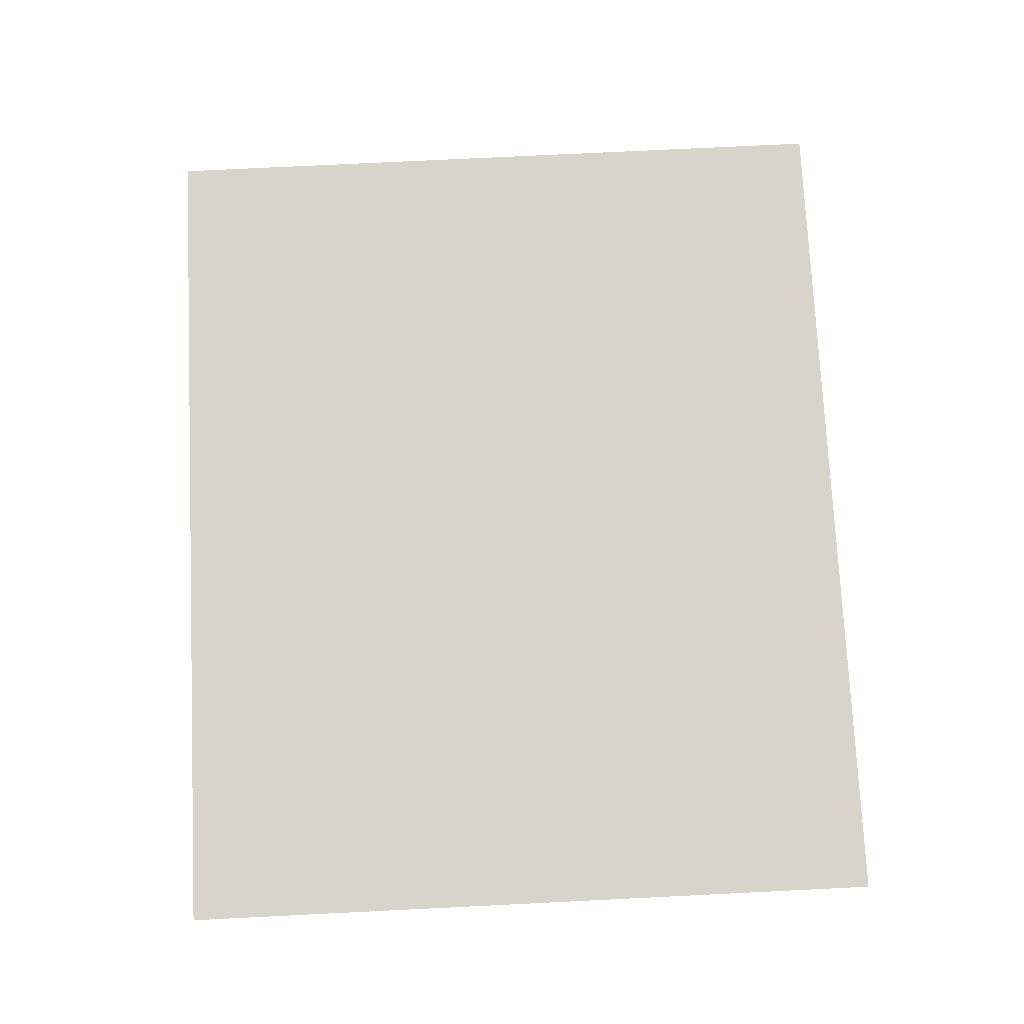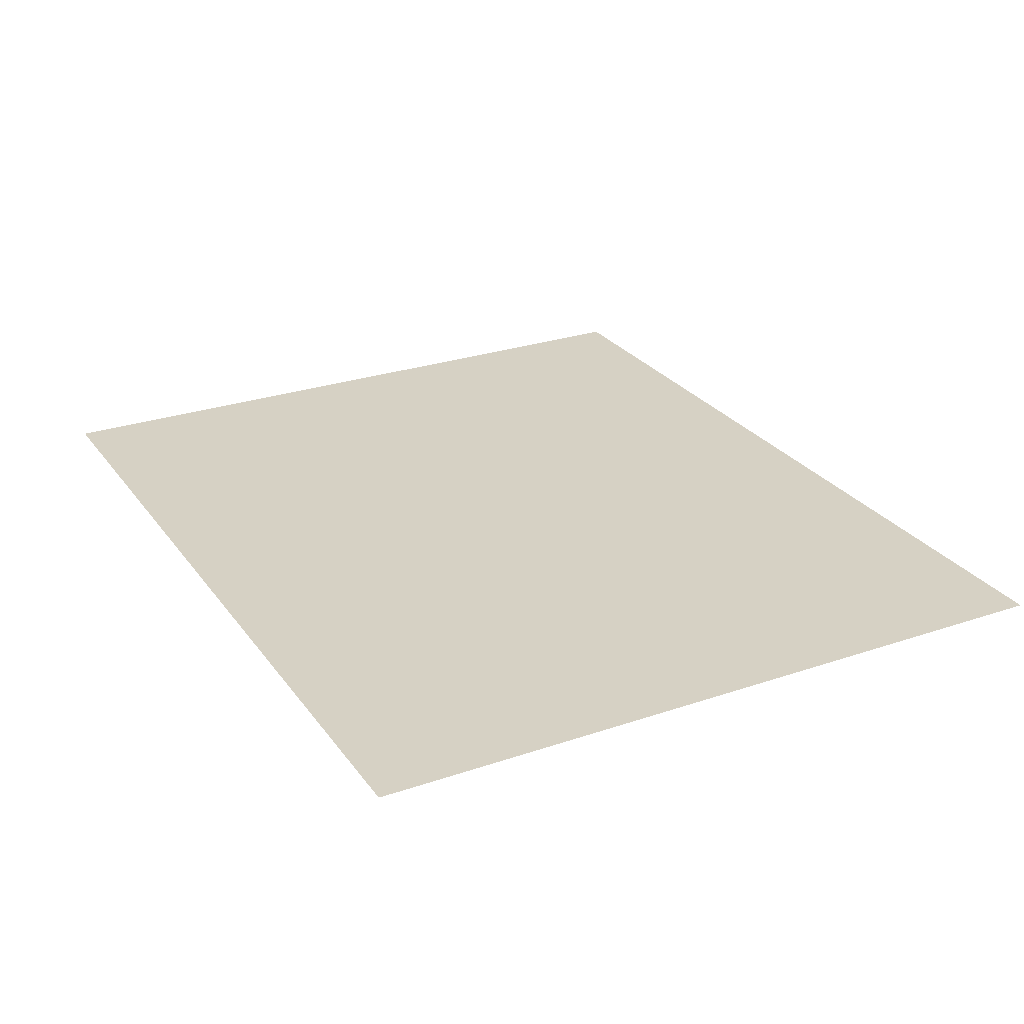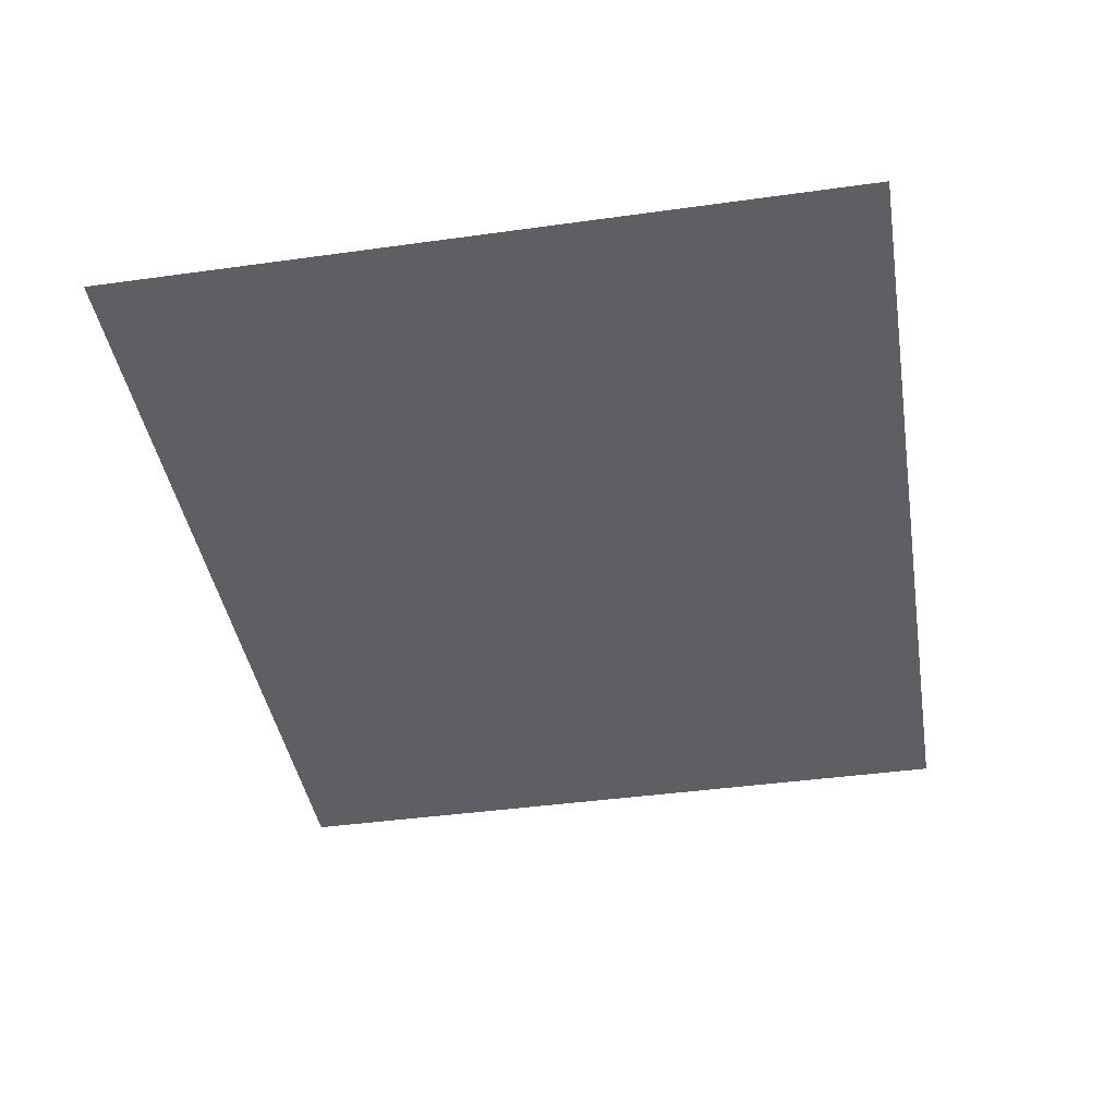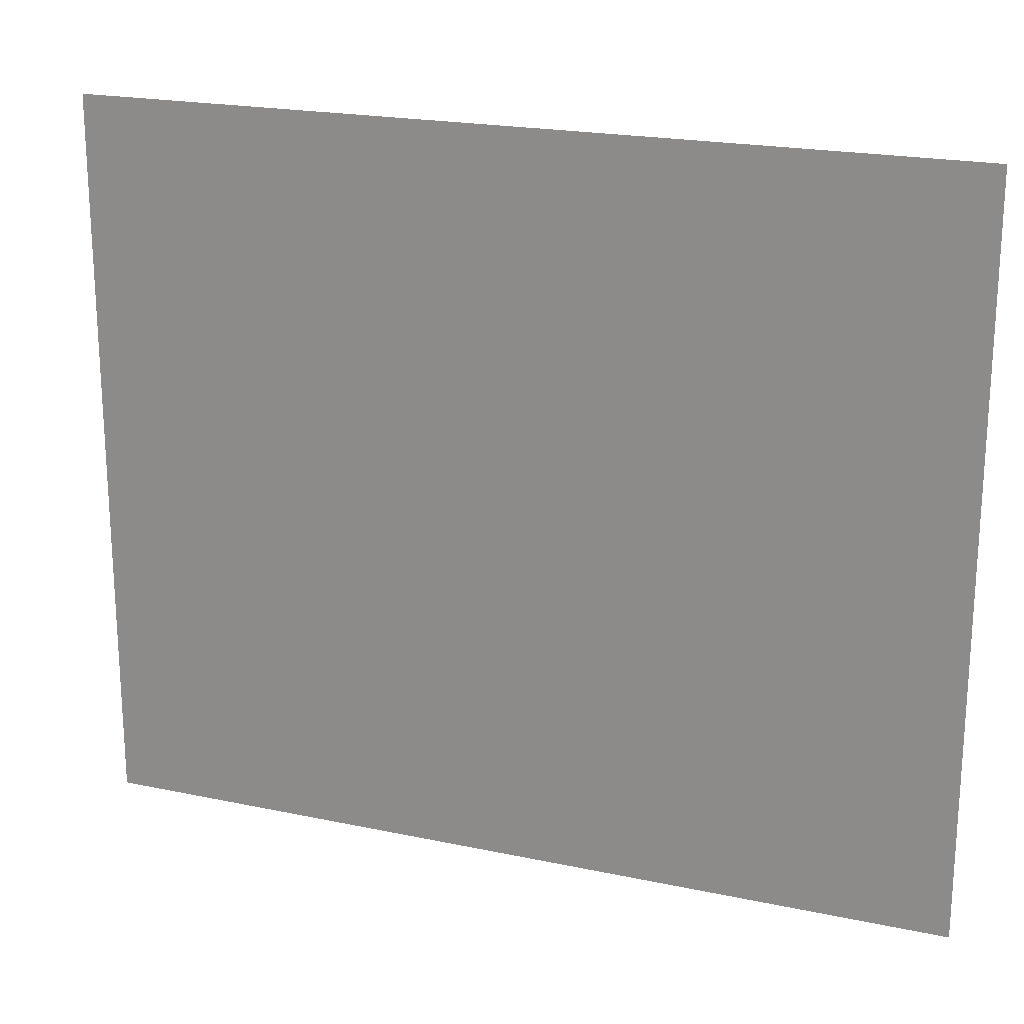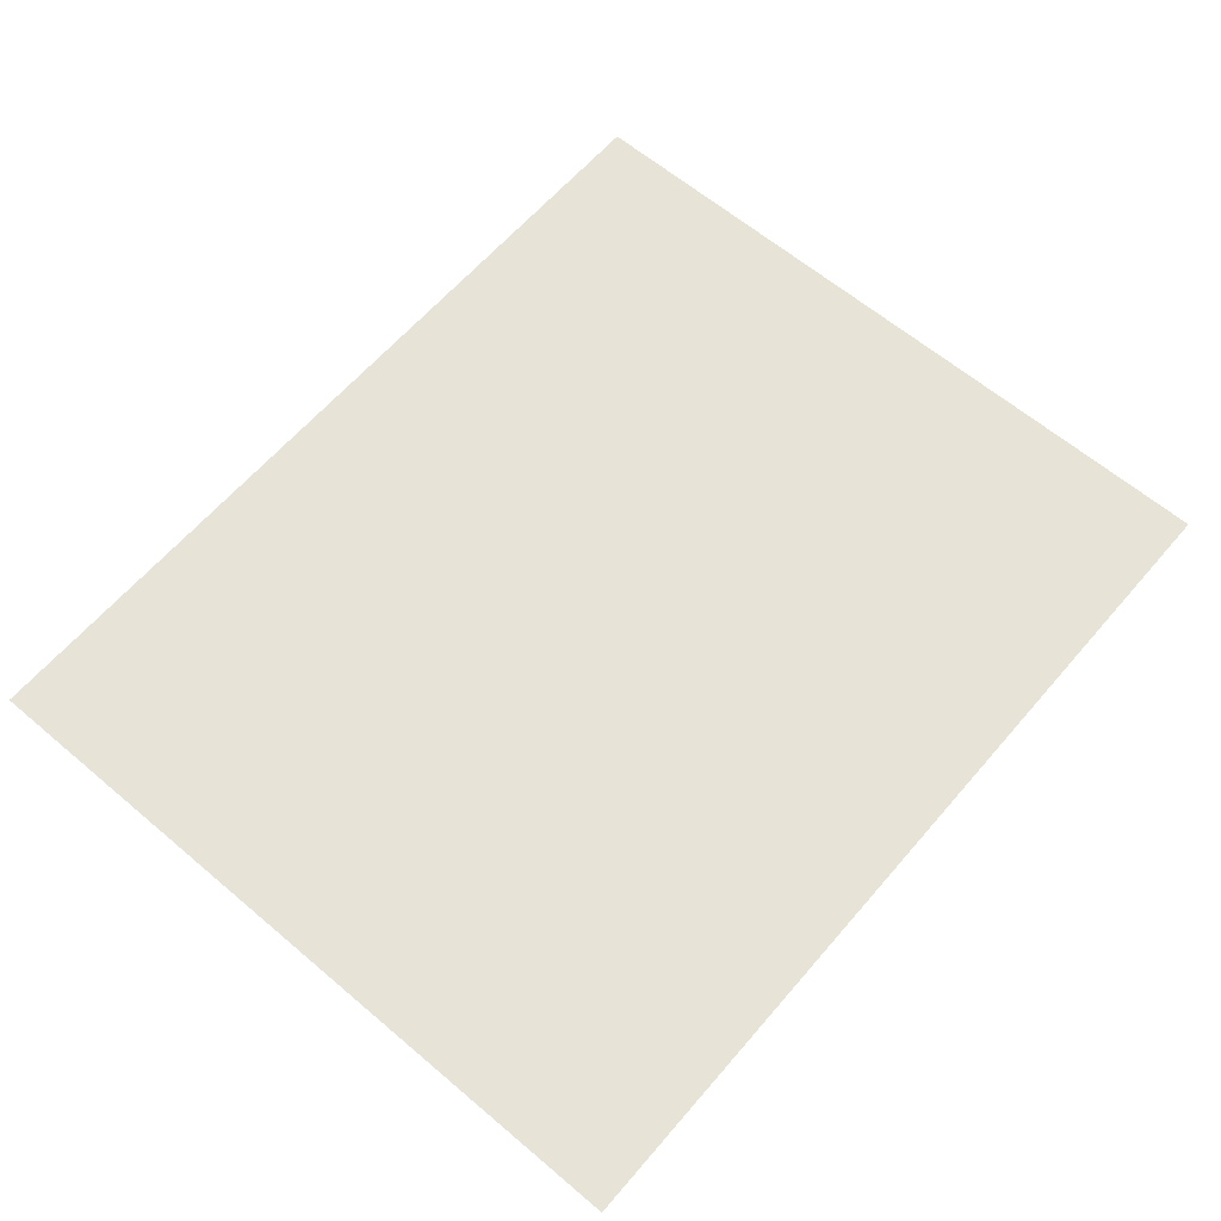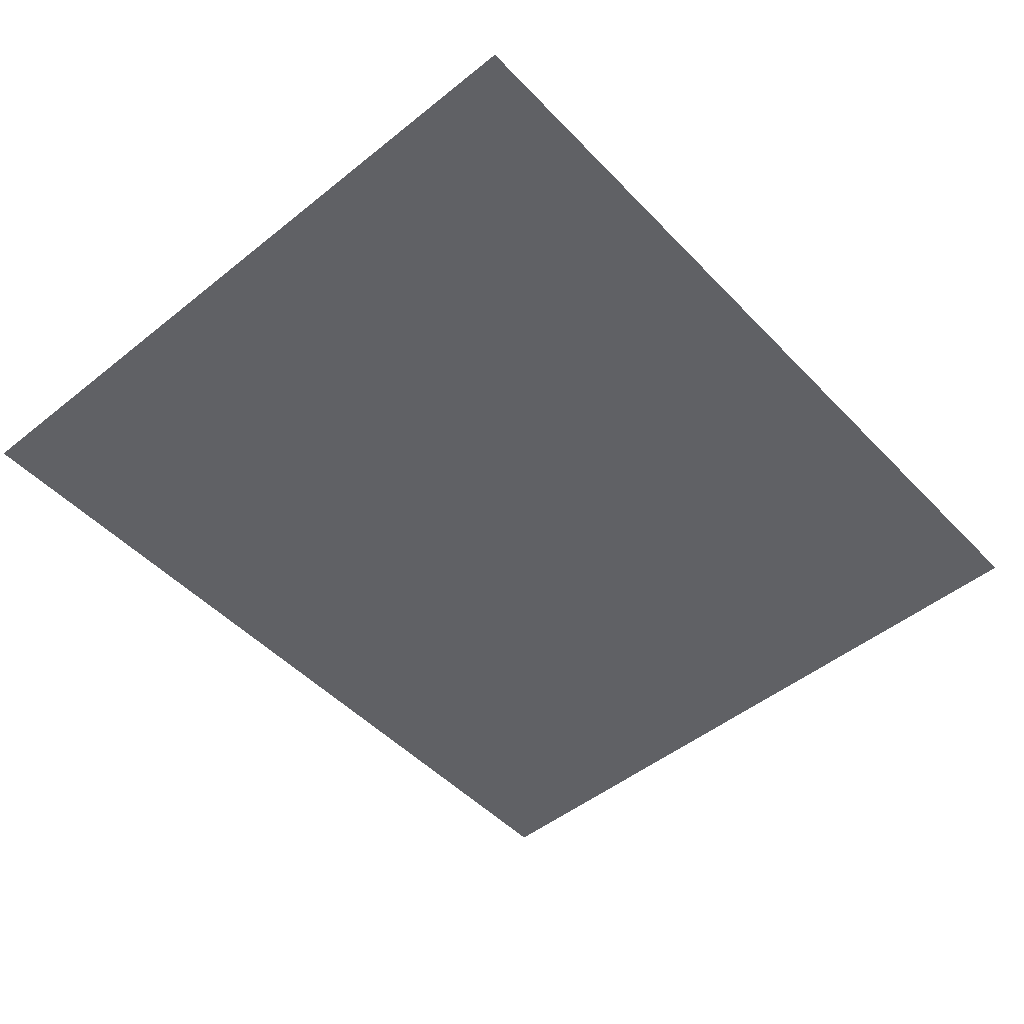
<metadata>
{"format":"obj","ext":"obj","renderer":"f3d","projection":"perspective","resolution":1024,"background":"white","views":[{"elev":75.6,"azim":-92.8,"up":"+Y"},{"elev":26.8,"azim":62.0,"up":"+Y"},{"elev":-41.8,"azim":-80.5,"up":"+Y"},{"elev":20.6,"azim":-158.9,"up":"+Z"},{"elev":62.6,"azim":-49.4,"up":"+Y"},{"elev":-49.4,"azim":131.5,"up":"+Y"}]}
</metadata>
<code>
o Plane_Plane.001
v 0.1823 0 -0.1522
v -0.1823 0 -0.1522
v 0.1823 0 0.1522
v -0.1823 0 0.1522
f 1 2 4 3

</code>
